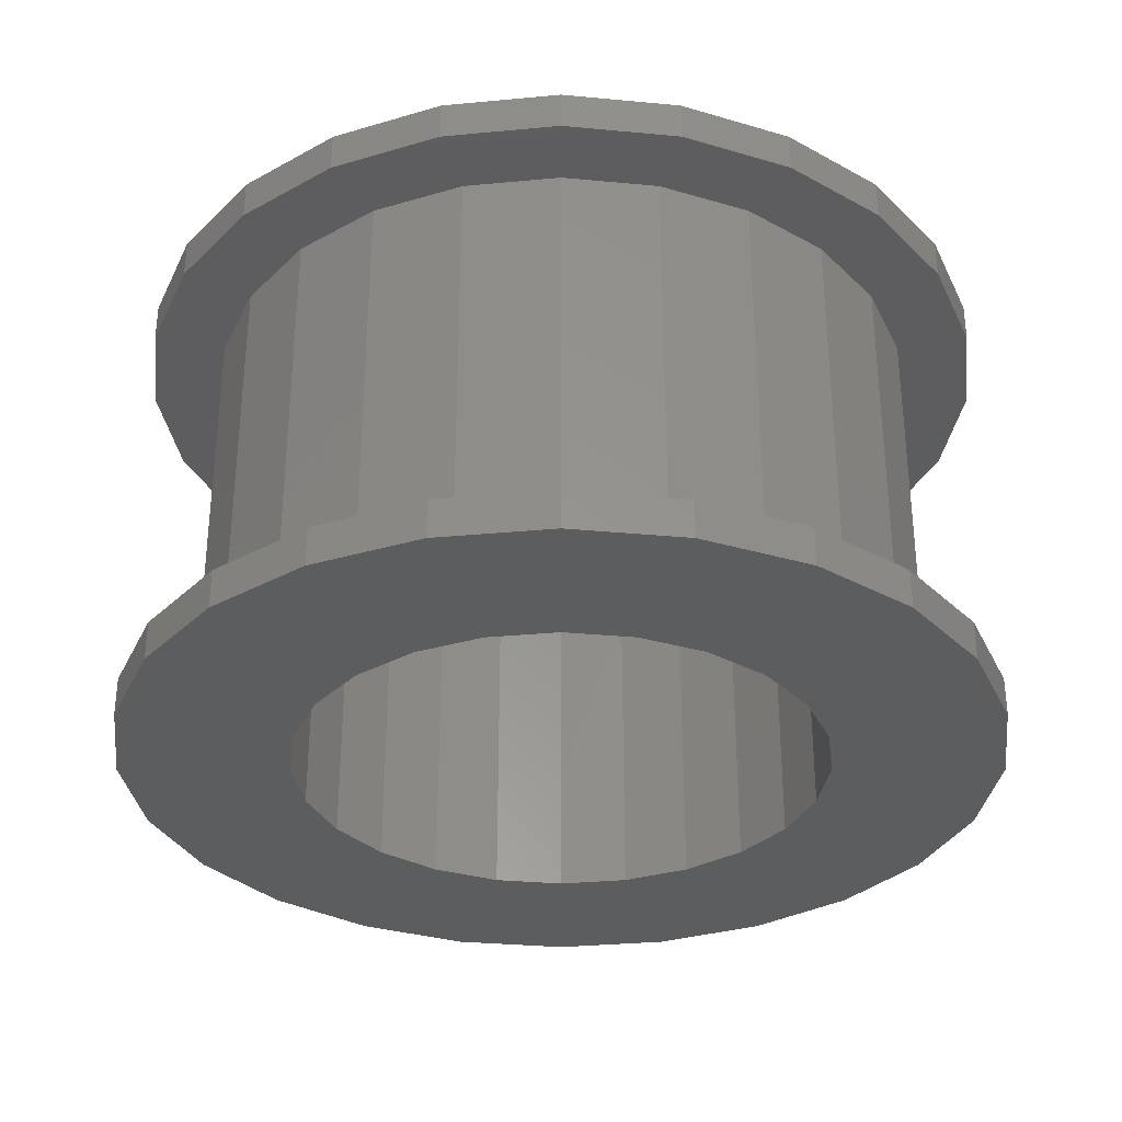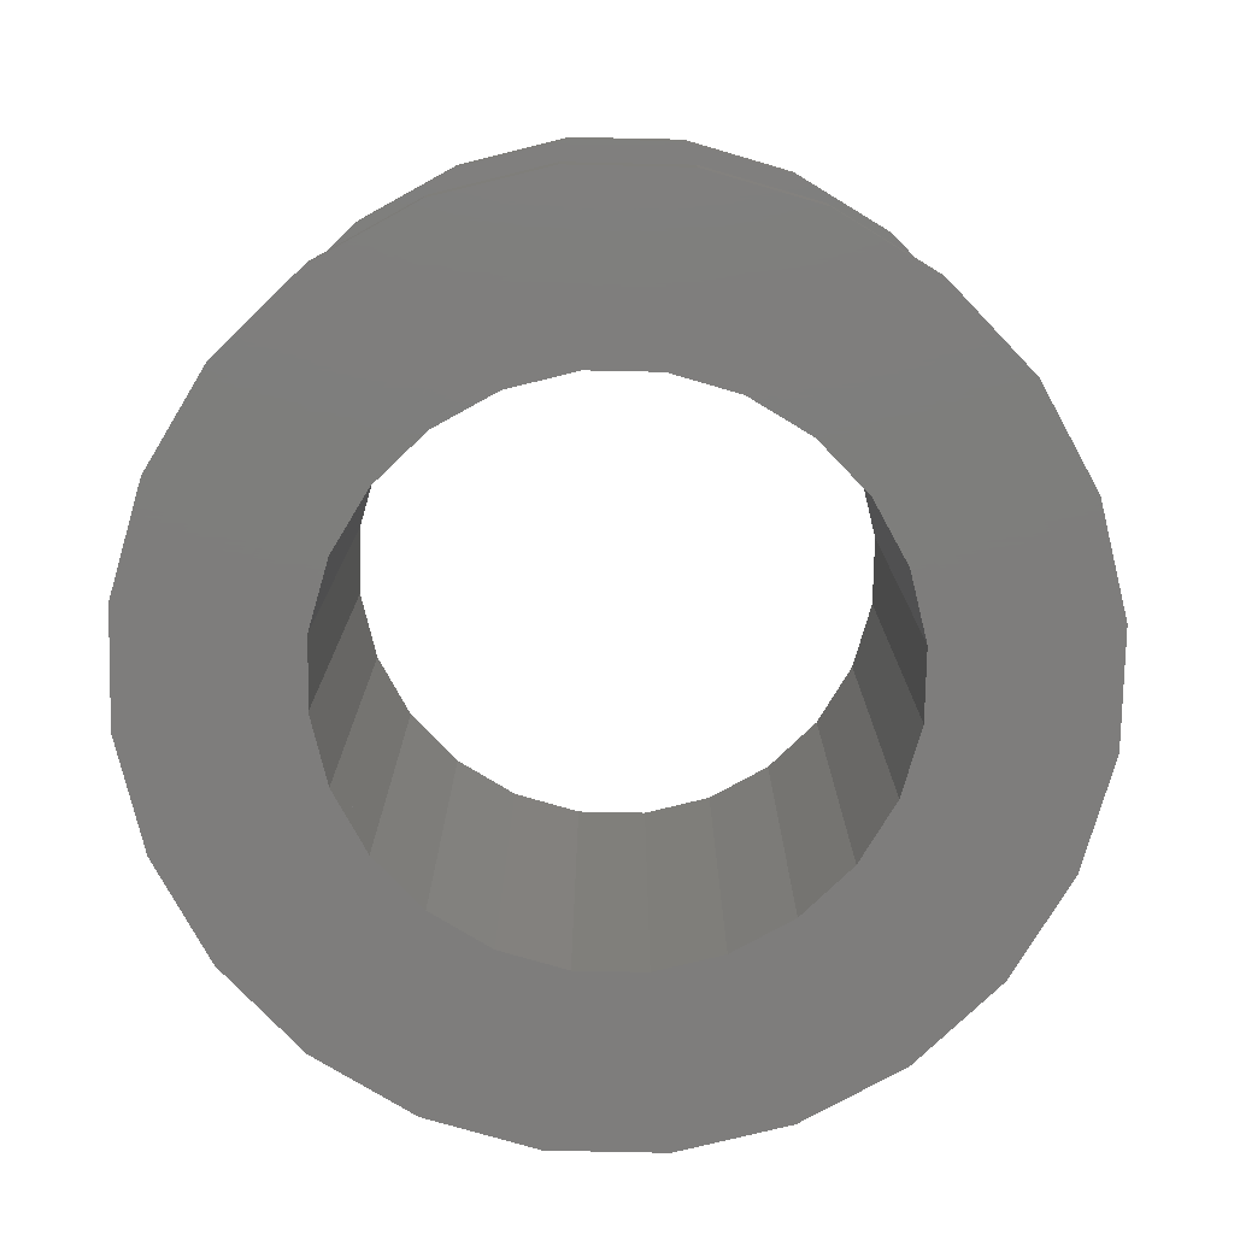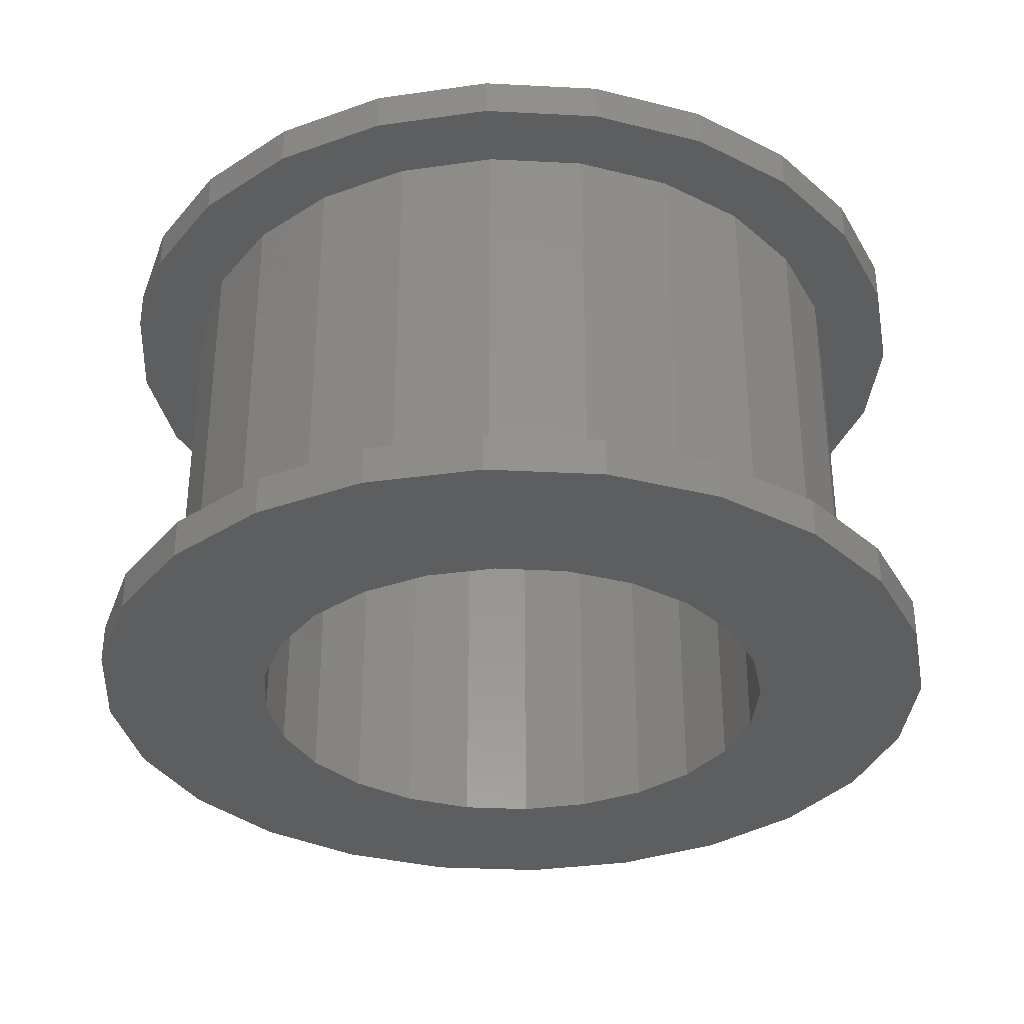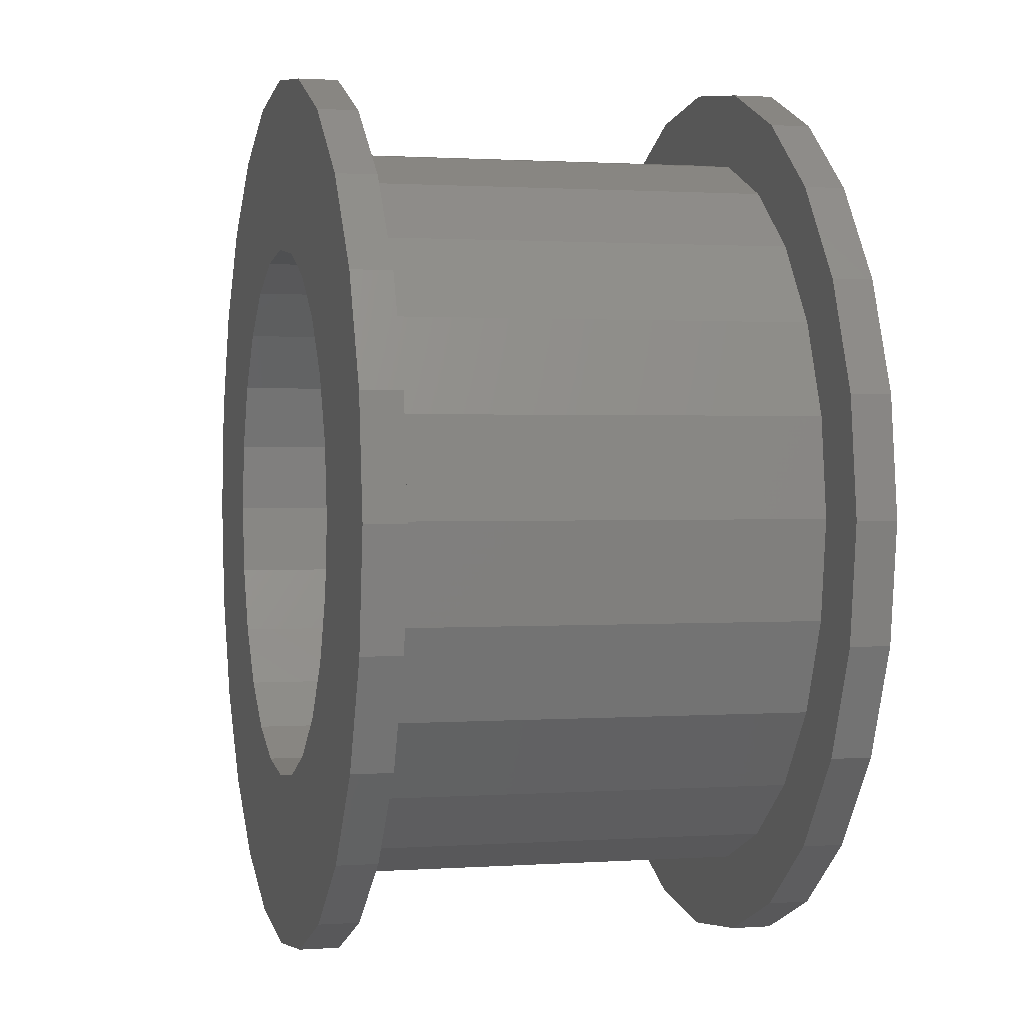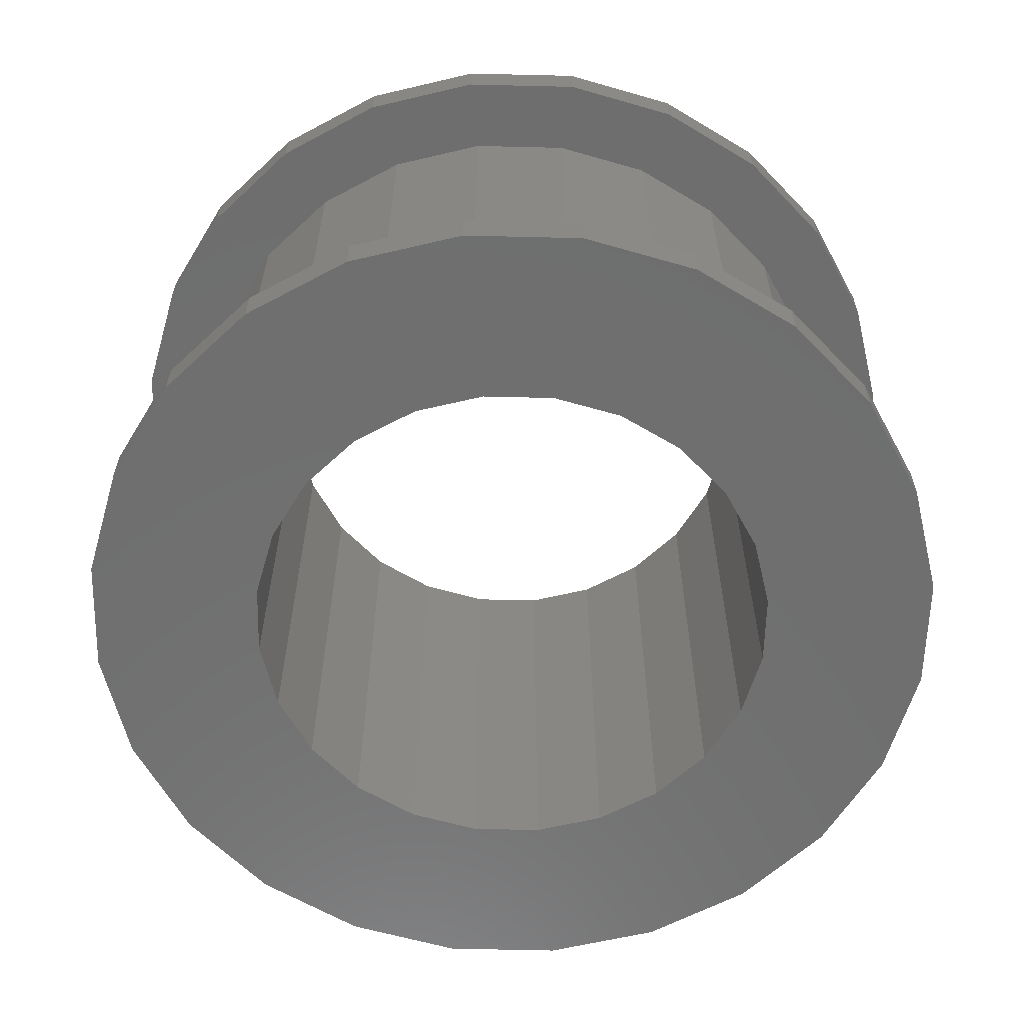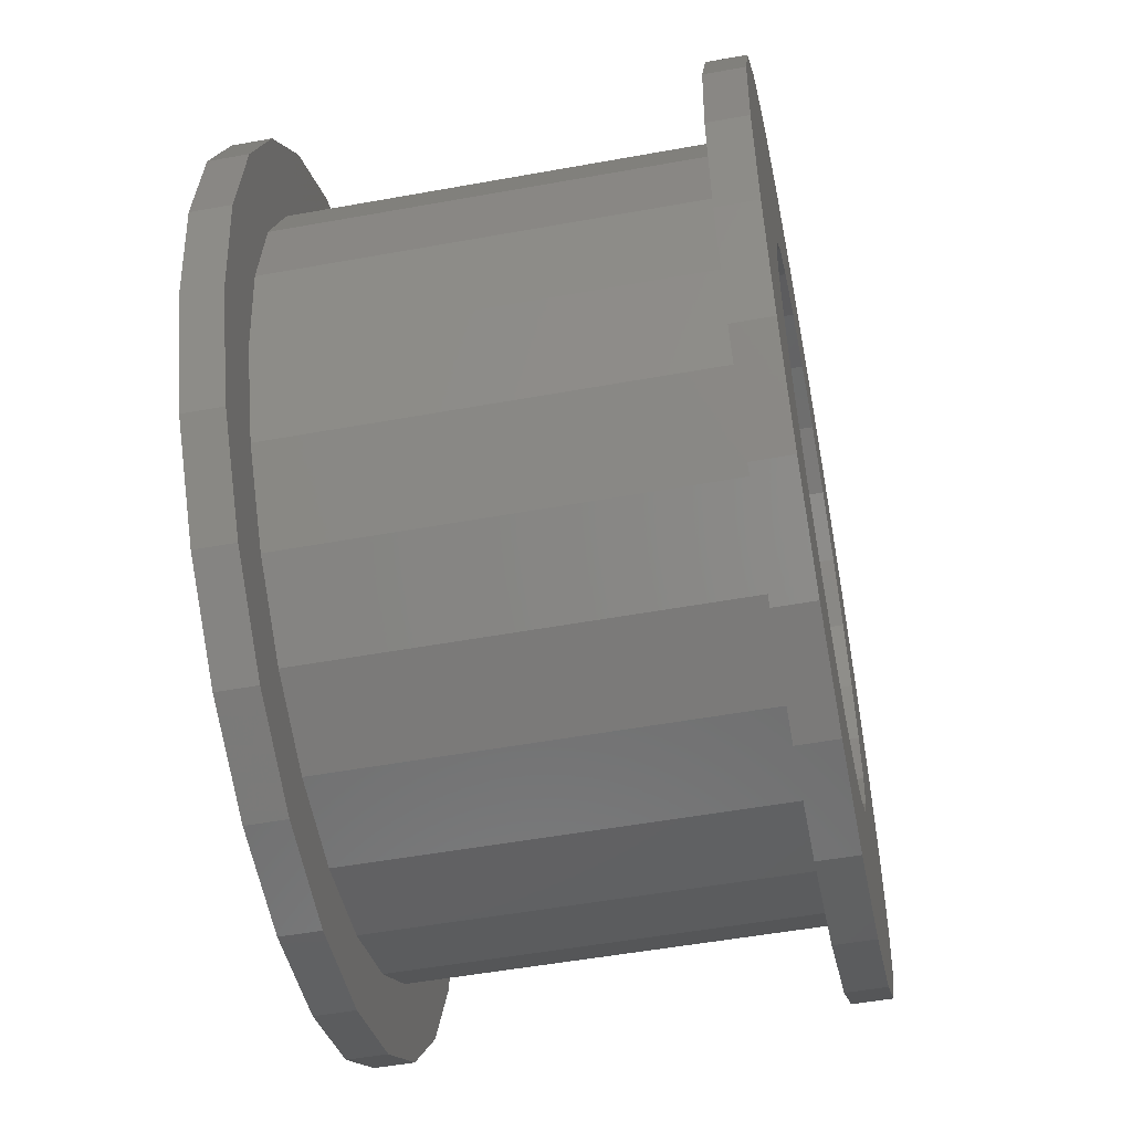
<metadata>
{"format":"stl","ext":"stl","renderer":"f3d","projection":"perspective","resolution":1024,"background":"white","views":[{"elev":-32.1,"azim":-15.0,"up":"+Z"},{"elev":-77.4,"azim":-68.7,"up":"+Z"},{"elev":-33.5,"azim":-176.5,"up":"+Z"},{"elev":1.2,"azim":75.6,"up":"+Y"},{"elev":-60.9,"azim":-83.9,"up":"+Z"},{"elev":-52.1,"azim":-78.9,"up":"+Y"}]}
</metadata>
<code>
# stl→obj: 216 verts, 480 faces
v -18.05 0 18.4
v -17.43 4.672 18.4
v -17.43 -4.672 18.4
v -15.63 9.025 18.4
v -12.76 12.76 18.4
v -13.03 7.525 18.4
v -9.025 15.63 18.4
v -7.525 13.03 18.4
v -4.672 17.43 18.4
v -3.895 14.54 18.4
v 0 18.05 18.4
v 0 15.05 18.4
v 4.672 17.43 18.4
v 3.895 14.54 18.4
v 9.025 15.63 18.4
v 7.525 13.03 18.4
v 12.76 12.76 18.4
v 10.64 10.64 18.4
v 15.63 9.025 18.4
v 14.54 3.895 18.4
v 17.43 4.672 18.4
v 15.05 0 18.4
v 18.05 0 18.4
v 14.54 -3.895 18.4
v 17.43 -4.672 18.4
v 13.03 -7.525 18.4
v 15.63 -9.025 18.4
v 10.64 -10.64 18.4
v 12.76 -12.76 18.4
v 7.525 -13.03 18.4
v 9.025 -15.63 18.4
v 3.895 -14.54 18.4
v 4.672 -17.43 18.4
v -3.895 -14.54 18.4
v 0 -18.05 18.4
v -7.525 -13.03 18.4
v -4.672 -17.43 18.4
v -9.025 -15.63 18.4
v -12.76 -12.76 18.4
v -15.63 -9.025 18.4
v -14.54 -3.895 18.4
v -15.05 0 18.4
v -13.03 -7.525 18.4
v -10.64 -10.64 18.4
v 0 -15.05 18.4
v 13.03 7.525 18.4
v -10.64 10.64 18.4
v -14.54 3.895 18.4
v -18.05 0 20
v -17.43 4.672 20
v -17.43 -4.672 20
v -15.63 -9.025 20
v -12.76 -12.76 20
v -9.025 -15.63 20
v -4.672 -17.43 20
v 0 -18.05 20
v 4.672 -17.43 20
v 9.025 -15.63 20
v 12.76 -12.76 20
v 15.63 -9.025 20
v 17.43 -4.672 20
v 18.05 0 20
v 17.43 4.672 20
v 15.63 9.025 20
v 12.76 12.76 20
v 9.025 15.63 20
v 4.672 17.43 20
v 0 18.05 20
v -4.672 17.43 20
v -9.025 15.63 20
v -12.76 12.76 20
v -15.63 9.025 20
v -15.05 0 1.6
v -14.54 -3.895 1.6
v -14.54 3.895 1.6
v -13.03 7.525 1.6
v -10.64 10.64 1.6
v -7.525 13.03 1.6
v -3.895 14.54 1.6
v 0 15.05 1.6
v 3.895 14.54 1.6
v 7.525 13.03 1.6
v 10.64 10.64 1.6
v 13.03 7.525 1.6
v 14.54 3.895 1.6
v 15.05 0 1.6
v 14.54 -3.895 1.6
v 13.03 -7.525 1.6
v 10.64 -10.64 1.6
v 7.525 -13.03 1.6
v 3.895 -14.54 1.6
v 0 -15.05 1.6
v -3.895 -14.54 1.6
v -7.525 -13.03 1.6
v -10.64 -10.64 1.6
v -13.03 -7.525 1.6
v -7.778 -7.778 20
v 2.847 -10.63 20
v 0 -11 20
v 9.526 5.5 20
v 10.63 2.847 20
v 5.5 9.526 20
v 7.778 7.778 20
v -11 0 20
v -10.63 2.847 20
v 11 0 20
v -5.5 9.526 20
v -7.778 7.778 20
v 2.847 10.63 20
v -2.847 10.63 20
v 0 11 20
v 7.778 -7.778 20
v 5.5 -9.526 20
v -9.526 5.5 20
v 10.63 -2.847 20
v 9.526 -5.5 20
v -2.847 -10.63 20
v -5.5 -9.526 20
v -9.526 -5.5 20
v -10.63 -2.847 20
v -9.526 5.5 1.6
v -5.5 9.526 1.6
v 0 11 1.6
v 2.847 10.63 1.6
v 5.5 9.526 1.6
v 7.778 7.778 1.6
v 9.526 5.5 1.6
v 11 0 1.6
v 10.63 -2.847 1.6
v 9.526 -5.5 1.6
v 7.778 -7.778 1.6
v 2.847 -10.63 1.6
v -2.847 -10.63 1.6
v -5.5 -9.526 1.6
v -10.63 -2.847 1.6
v -11 0 1.6
v -9.526 -5.5 1.6
v -7.778 -7.778 1.6
v 0 -11 1.6
v 5.5 -9.526 1.6
v 10.63 2.847 1.6
v -2.847 10.63 1.6
v -7.778 7.778 1.6
v -10.63 2.847 1.6
v -18.05 0 0
v -17.43 4.672 0
v -17.43 -4.672 0
v -15.63 9.025 0
v -12.76 12.76 0
v -9.025 15.63 0
v -4.672 17.43 0
v 0 18.05 0
v -2.847 10.63 0
v 4.672 17.43 0
v 0 11 0
v 9.025 15.63 0
v 5.5 9.526 0
v 12.76 12.76 0
v 7.778 7.778 0
v 15.63 9.025 0
v 9.526 5.5 0
v 17.43 4.672 0
v 11 0 0
v 18.05 0 0
v 10.63 -2.847 0
v 17.43 -4.672 0
v 7.778 -7.778 0
v 15.63 -9.025 0
v 5.5 -9.526 0
v 12.76 -12.76 0
v 0 -11 0
v 9.025 -15.63 0
v 4.672 -17.43 0
v 0 -18.05 0
v -4.672 -17.43 0
v -9.025 -15.63 0
v -12.76 -12.76 0
v -15.63 -9.025 0
v -10.63 -2.847 0
v -11 0 0
v 10.63 2.847 0
v -9.526 -5.5 0
v -7.778 -7.778 0
v -2.847 -10.63 0
v -5.5 -9.526 0
v 2.847 -10.63 0
v 9.526 -5.5 0
v 2.847 10.63 0
v -5.5 9.526 0
v -7.778 7.778 0
v -9.526 5.5 0
v -10.63 2.847 0
v -18.05 0 1.6
v -17.43 4.672 1.6
v -17.43 -4.672 1.6
v -15.63 -9.025 1.6
v -12.76 -12.76 1.6
v -9.025 -15.63 1.6
v -4.672 -17.43 1.6
v 0 -18.05 1.6
v 4.672 -17.43 1.6
v 9.025 -15.63 1.6
v 12.76 -12.76 1.6
v 15.63 -9.025 1.6
v 17.43 -4.672 1.6
v 18.05 0 1.6
v 17.43 4.672 1.6
v 15.63 9.025 1.6
v 12.76 12.76 1.6
v 9.025 15.63 1.6
v 4.672 17.43 1.6
v 0 18.05 1.6
v -4.672 17.43 1.6
v -9.025 15.63 1.6
v -12.76 12.76 1.6
v -15.63 9.025 1.6
f 1 2 3
f 3 2 4
f 3 4 5
f 6 5 7
f 8 7 9
f 10 9 11
f 12 11 13
f 14 13 15
f 16 15 17
f 18 17 19
f 20 19 21
f 22 21 23
f 24 23 25
f 26 25 27
f 28 27 29
f 30 29 31
f 32 31 33
f 34 33 35
f 36 35 37
f 3 37 38
f 3 38 39
f 3 39 40
f 41 3 42
f 43 3 41
f 44 3 43
f 34 35 36
f 3 44 37
f 44 36 37
f 45 33 34
f 32 33 45
f 20 21 22
f 46 19 20
f 22 23 24
f 24 25 26
f 26 27 28
f 28 29 30
f 30 31 32
f 47 7 8
f 6 7 47
f 48 5 6
f 3 5 48
f 8 9 10
f 42 3 48
f 10 11 12
f 12 13 14
f 14 15 16
f 16 17 18
f 18 19 46
f 1 49 2
f 2 49 50
f 1 3 49
f 49 3 51
f 3 40 51
f 51 40 52
f 40 39 52
f 52 39 53
f 53 39 38
f 54 53 38
f 54 38 37
f 55 54 37
f 55 37 35
f 56 55 35
f 56 35 33
f 57 56 33
f 57 33 31
f 58 57 31
f 58 31 29
f 59 58 29
f 59 29 27
f 60 59 27
f 60 27 25
f 61 60 25
f 61 25 23
f 62 61 23
f 23 21 63
f 62 23 63
f 21 19 64
f 63 21 64
f 19 17 65
f 64 19 65
f 15 66 17
f 17 66 65
f 13 67 15
f 15 67 66
f 11 68 13
f 13 68 67
f 9 69 11
f 11 69 68
f 7 70 9
f 9 70 69
f 5 71 7
f 7 71 70
f 4 72 5
f 5 72 71
f 2 50 4
f 4 50 72
f 73 74 42
f 42 74 41
f 73 42 75
f 75 42 48
f 75 48 76
f 76 48 6
f 76 6 77
f 77 6 47
f 77 47 78
f 78 47 8
f 78 8 79
f 79 8 10
f 79 10 80
f 80 10 12
f 80 12 81
f 81 12 14
f 81 14 82
f 82 14 16
f 82 16 83
f 83 16 18
f 84 83 18
f 46 84 18
f 85 84 46
f 20 85 46
f 86 85 20
f 22 86 20
f 24 87 86
f 22 24 86
f 26 88 87
f 24 26 87
f 28 89 88
f 26 28 88
f 30 90 89
f 28 30 89
f 32 91 90
f 30 32 90
f 45 92 91
f 32 45 91
f 34 93 92
f 45 34 92
f 36 94 93
f 34 36 93
f 44 95 94
f 36 44 94
f 96 95 43
f 43 95 44
f 74 96 41
f 41 96 43
f 50 49 51
f 53 50 52
f 52 50 51
f 54 50 53
f 55 50 54
f 56 50 55
f 97 50 56
f 98 99 58
f 100 101 63
f 102 103 64
f 67 50 66
f 68 50 67
f 69 50 68
f 70 50 69
f 71 50 70
f 72 50 71
f 104 105 50
f 101 106 62
f 107 50 108
f 66 50 107
f 109 102 65
f 66 107 110
f 66 111 65
f 111 109 65
f 65 102 64
f 110 111 66
f 64 103 63
f 103 100 63
f 63 101 62
f 112 113 59
f 62 106 61
f 114 108 50
f 106 115 61
f 61 116 60
f 60 112 59
f 115 116 61
f 59 113 58
f 113 98 58
f 58 99 57
f 99 117 57
f 57 117 56
f 117 118 56
f 119 50 97
f 120 50 119
f 118 97 56
f 120 104 50
f 116 112 60
f 105 114 50
f 73 75 74
f 74 75 76
f 74 76 77
f 74 77 78
f 121 78 79
f 122 79 80
f 123 80 81
f 124 81 82
f 125 82 83
f 126 83 84
f 127 84 85
f 128 85 86
f 129 86 87
f 130 87 88
f 131 88 89
f 132 89 90
f 133 90 91
f 134 91 92
f 74 92 93
f 74 93 94
f 74 94 95
f 74 95 96
f 135 74 136
f 129 87 130
f 137 74 135
f 138 74 137
f 134 74 138
f 133 91 134
f 74 134 92
f 139 90 133
f 132 90 139
f 140 89 132
f 131 89 140
f 141 85 128
f 126 84 127
f 127 85 141
f 128 86 129
f 142 80 123
f 122 80 142
f 143 79 122
f 74 78 121
f 144 74 121
f 123 81 124
f 136 74 144
f 121 79 143
f 124 82 125
f 125 83 126
f 130 88 131
f 104 120 135
f 136 104 135
f 120 119 137
f 135 120 137
f 119 97 138
f 137 119 138
f 118 134 97
f 97 134 138
f 117 133 118
f 118 133 134
f 99 139 117
f 117 139 133
f 98 132 99
f 99 132 139
f 113 140 98
f 98 140 132
f 112 131 113
f 113 131 140
f 116 130 112
f 112 130 131
f 115 129 116
f 116 129 130
f 106 128 115
f 115 128 129
f 106 101 128
f 128 101 141
f 101 100 141
f 141 100 127
f 100 103 127
f 127 103 126
f 126 103 102
f 125 126 102
f 125 102 109
f 124 125 109
f 124 109 111
f 123 124 111
f 123 111 110
f 142 123 110
f 142 110 107
f 122 142 107
f 122 107 108
f 143 122 108
f 143 108 114
f 121 143 114
f 121 114 105
f 144 121 105
f 144 105 104
f 136 144 104
f 145 146 147
f 147 146 148
f 147 148 149
f 147 149 150
f 147 150 151
f 147 151 152
f 153 152 154
f 155 154 156
f 157 156 158
f 159 158 160
f 161 160 162
f 163 162 164
f 165 164 166
f 167 166 168
f 169 168 170
f 171 170 172
f 147 172 173
f 147 173 174
f 147 174 175
f 147 175 176
f 147 176 177
f 147 177 178
f 179 147 180
f 161 162 181
f 182 147 179
f 183 147 182
f 171 172 184
f 147 183 185
f 147 185 172
f 185 184 172
f 186 170 171
f 169 170 186
f 187 166 167
f 165 166 187
f 167 168 169
f 181 162 163
f 159 160 161
f 188 156 157
f 155 156 188
f 157 158 159
f 189 152 153
f 190 152 189
f 147 152 190
f 147 190 191
f 180 147 192
f 192 147 191
f 153 154 155
f 163 164 165
f 145 193 146
f 146 193 194
f 145 147 193
f 193 147 195
f 147 178 195
f 195 178 196
f 178 177 196
f 196 177 197
f 197 177 176
f 198 197 176
f 198 176 175
f 199 198 175
f 199 175 174
f 200 199 174
f 200 174 173
f 201 200 173
f 201 173 172
f 202 201 172
f 202 172 170
f 203 202 170
f 203 170 168
f 204 203 168
f 204 168 166
f 205 204 166
f 205 166 164
f 206 205 164
f 164 162 207
f 206 164 207
f 162 160 208
f 207 162 208
f 160 158 209
f 208 160 209
f 156 210 158
f 158 210 209
f 154 211 156
f 156 211 210
f 152 212 154
f 154 212 211
f 151 213 152
f 152 213 212
f 150 214 151
f 151 214 213
f 149 215 150
f 150 215 214
f 148 216 149
f 149 216 215
f 146 194 148
f 148 194 216
f 192 144 136
f 180 192 136
f 136 135 179
f 180 136 179
f 191 121 144
f 192 191 144
f 190 143 121
f 191 190 121
f 189 122 143
f 190 189 143
f 153 142 122
f 189 153 122
f 155 123 142
f 153 155 142
f 188 124 123
f 155 188 123
f 157 125 124
f 188 157 124
f 159 126 125
f 157 159 125
f 127 126 161
f 161 126 159
f 141 127 181
f 181 127 161
f 128 141 163
f 163 141 181
f 128 163 129
f 129 163 165
f 129 165 130
f 130 165 187
f 130 187 131
f 131 187 167
f 131 167 140
f 140 167 169
f 140 169 132
f 132 169 186
f 132 186 139
f 139 186 171
f 139 171 133
f 133 171 184
f 133 184 134
f 134 184 185
f 134 185 138
f 138 185 183
f 137 138 183
f 182 137 183
f 135 137 182
f 179 135 182
f 194 193 195
f 197 194 196
f 196 194 195
f 198 194 197
f 199 194 198
f 200 194 199
f 138 194 200
f 132 139 202
f 127 141 207
f 125 126 208
f 211 194 210
f 212 194 211
f 213 194 212
f 214 194 213
f 215 194 214
f 216 194 215
f 136 144 194
f 141 128 206
f 122 194 143
f 210 194 122
f 124 125 209
f 210 122 142
f 210 123 209
f 123 124 209
f 209 125 208
f 142 123 210
f 208 126 207
f 126 127 207
f 207 141 206
f 131 140 203
f 206 128 205
f 121 143 194
f 128 129 205
f 205 130 204
f 204 131 203
f 129 130 205
f 203 140 202
f 140 132 202
f 202 139 201
f 139 133 201
f 201 133 200
f 133 134 200
f 137 194 138
f 135 194 137
f 134 138 200
f 135 136 194
f 130 131 204
f 144 121 194

</code>
